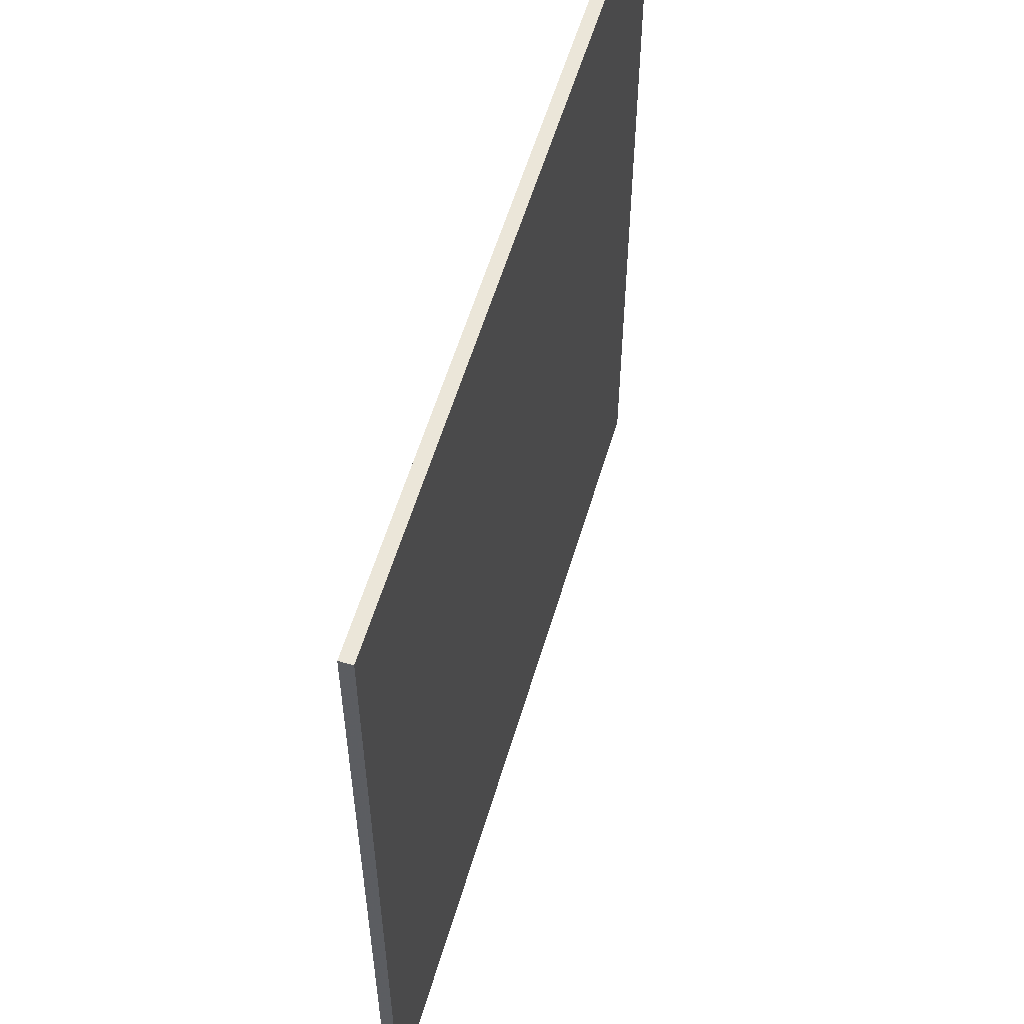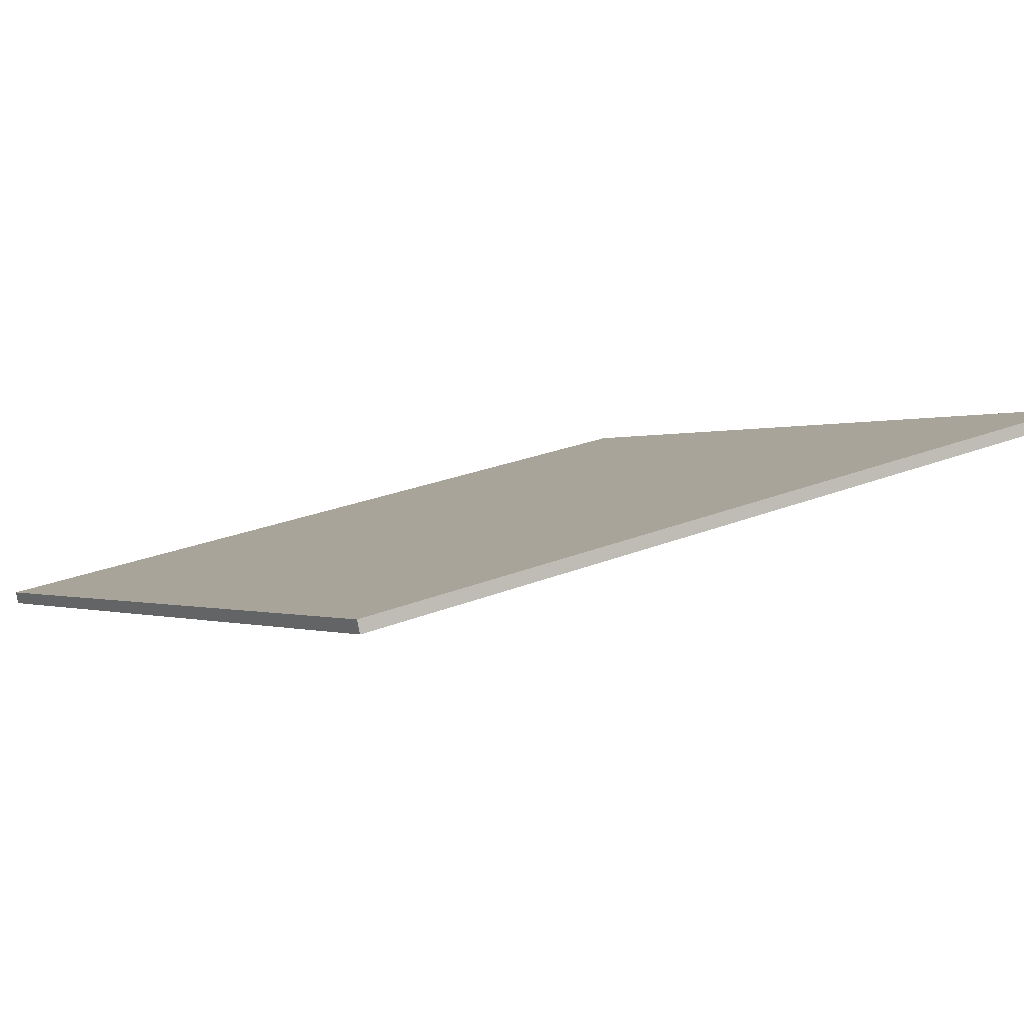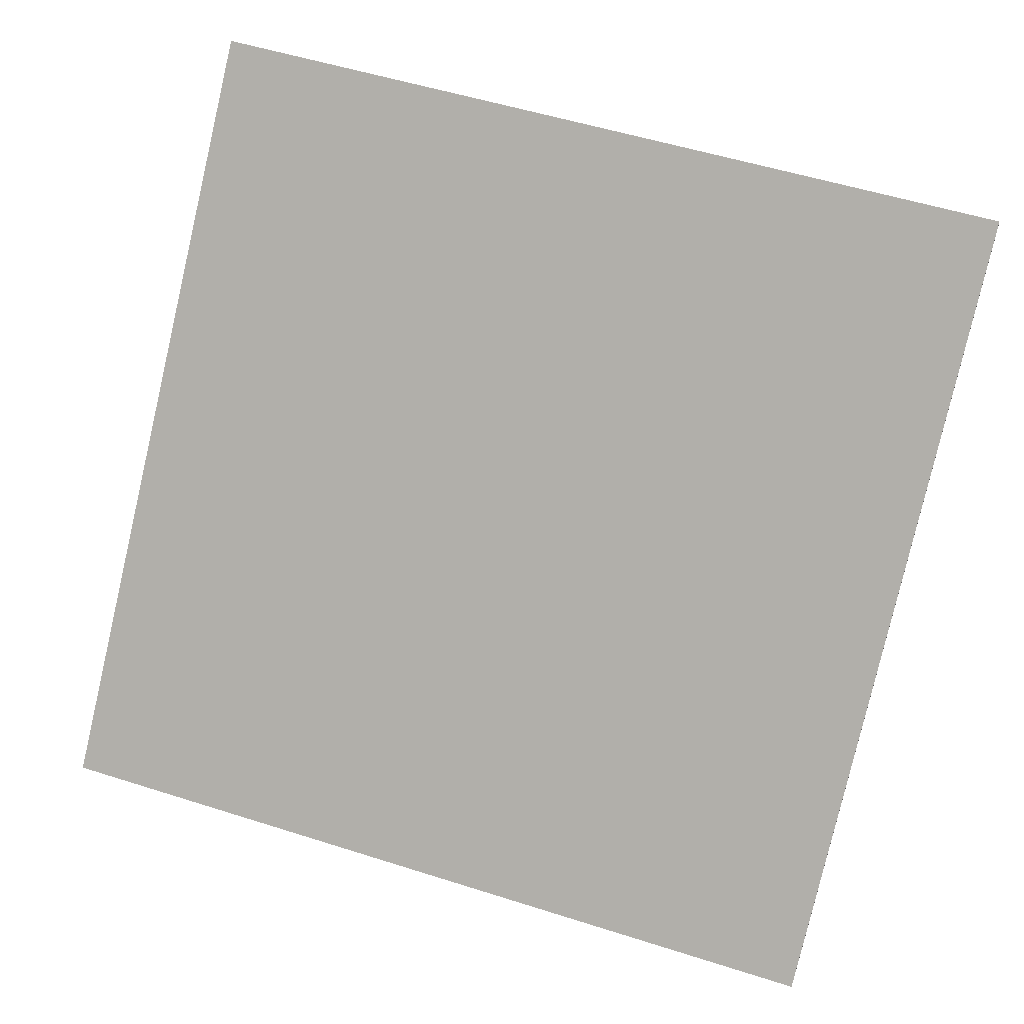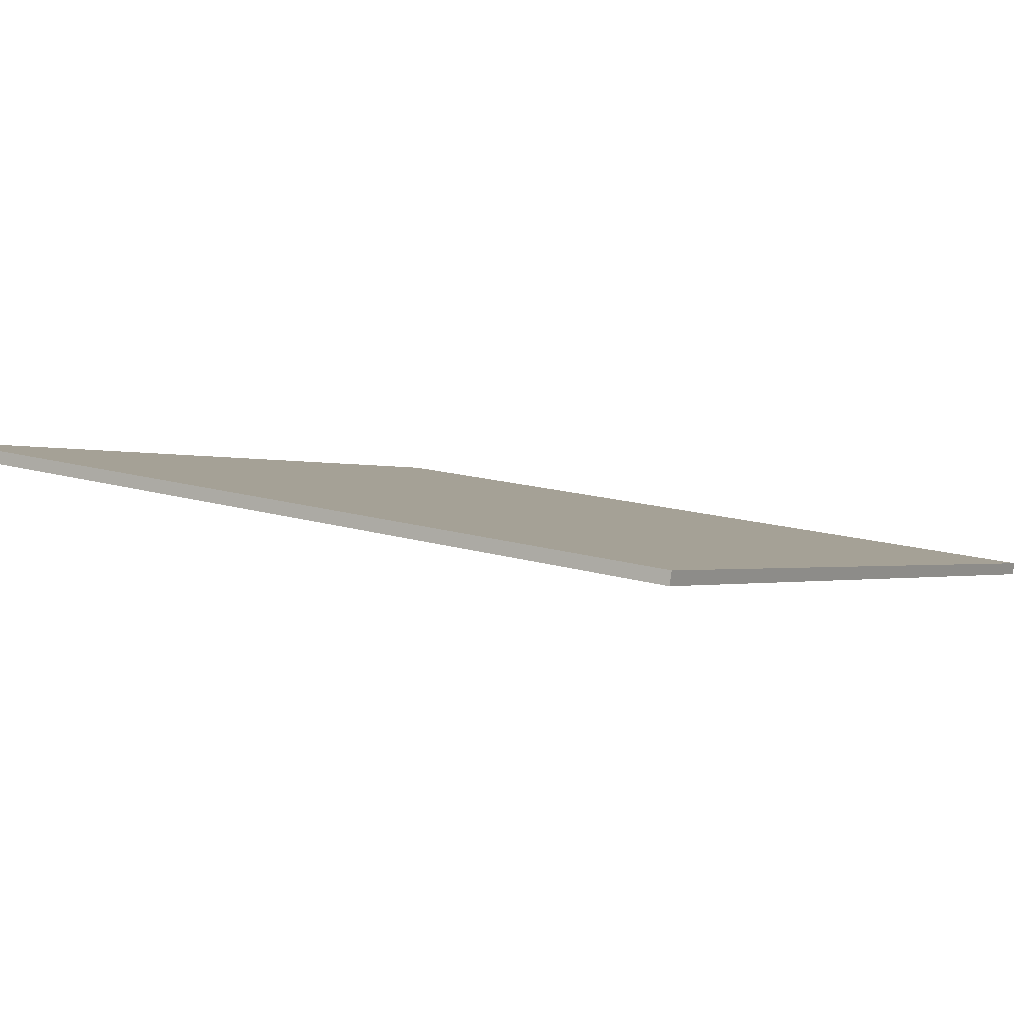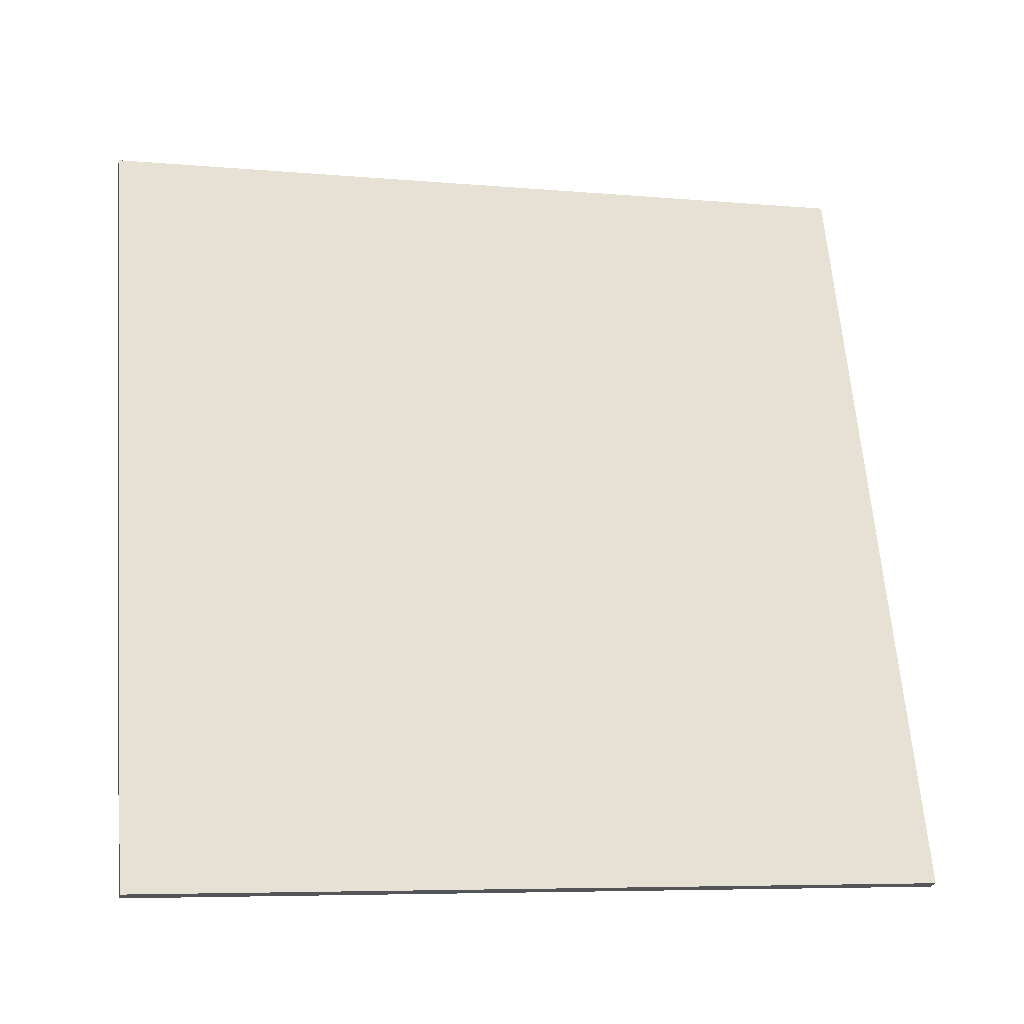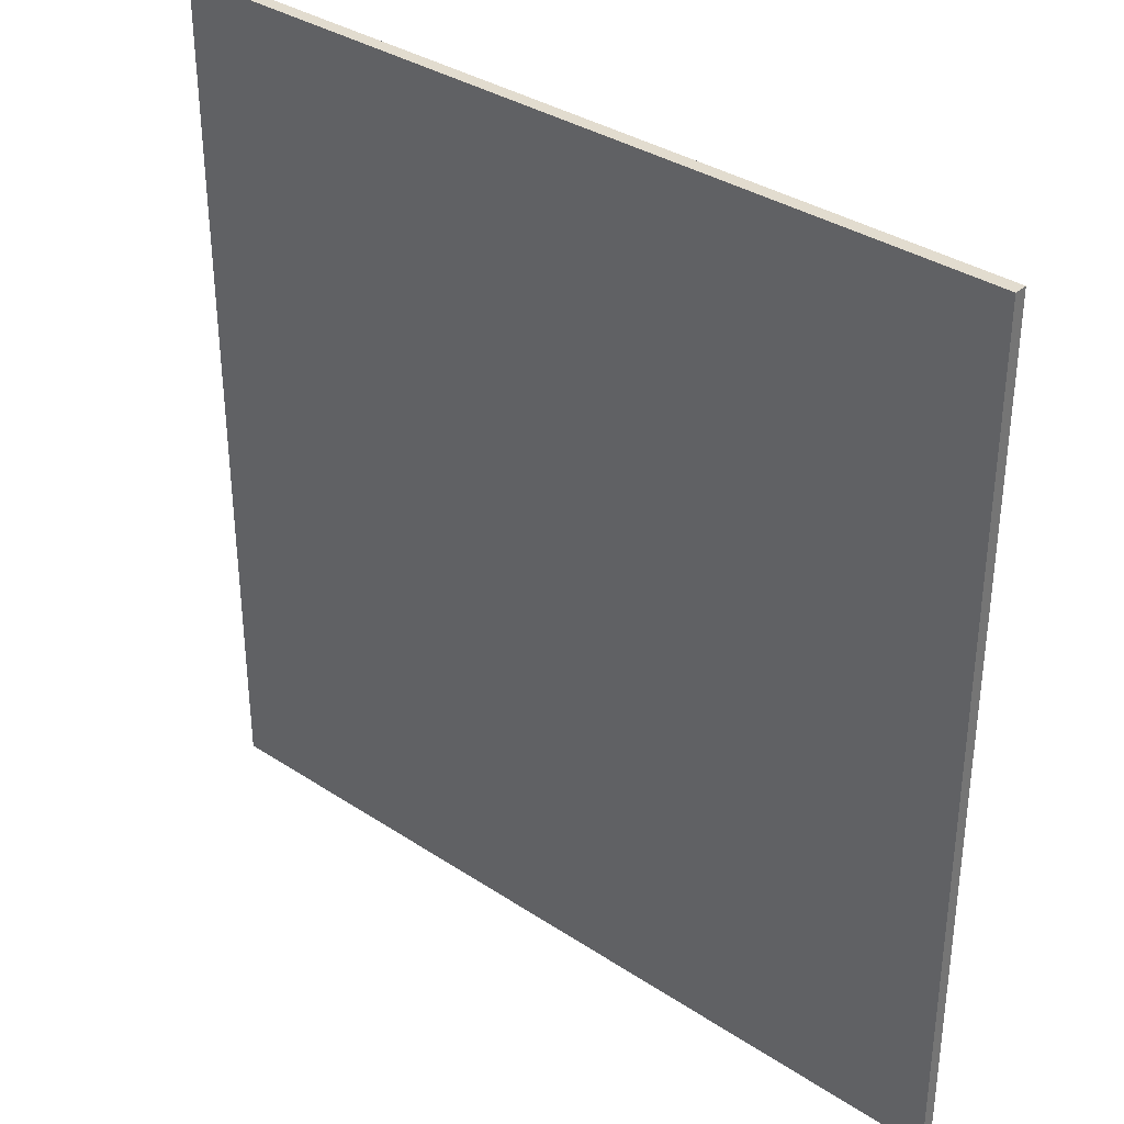
<metadata>
{"format":"obj","ext":"obj","renderer":"f3d","projection":"perspective","resolution":1024,"background":"white","views":[{"elev":56.8,"azim":92.9,"up":"+Z"},{"elev":-0.4,"azim":148.1,"up":"+Y"},{"elev":-79.6,"azim":-13.1,"up":"+Y"},{"elev":15.0,"azim":-56.9,"up":"+Y"},{"elev":64.5,"azim":-4.6,"up":"+Y"},{"elev":34.7,"azim":28.0,"up":"+Z"}]}
</metadata>
<code>
v -65.91 12.73 -4.813
v -65.91 12.73 4.813
v -65.88 12.87 -4.813
v -65.88 12.87 4.813
v -75.28 14.96 -4.813
v -75.28 14.96 4.813
v -75.24 15.1 -4.813
v -75.24 15.1 4.813
f 1 3 4
f 4 2 1
f 5 6 8
f 8 7 5
f 1 2 6
f 6 5 1
f 3 7 8
f 8 4 3
f 1 5 7
f 7 3 1
f 2 4 8
f 8 6 2

</code>
